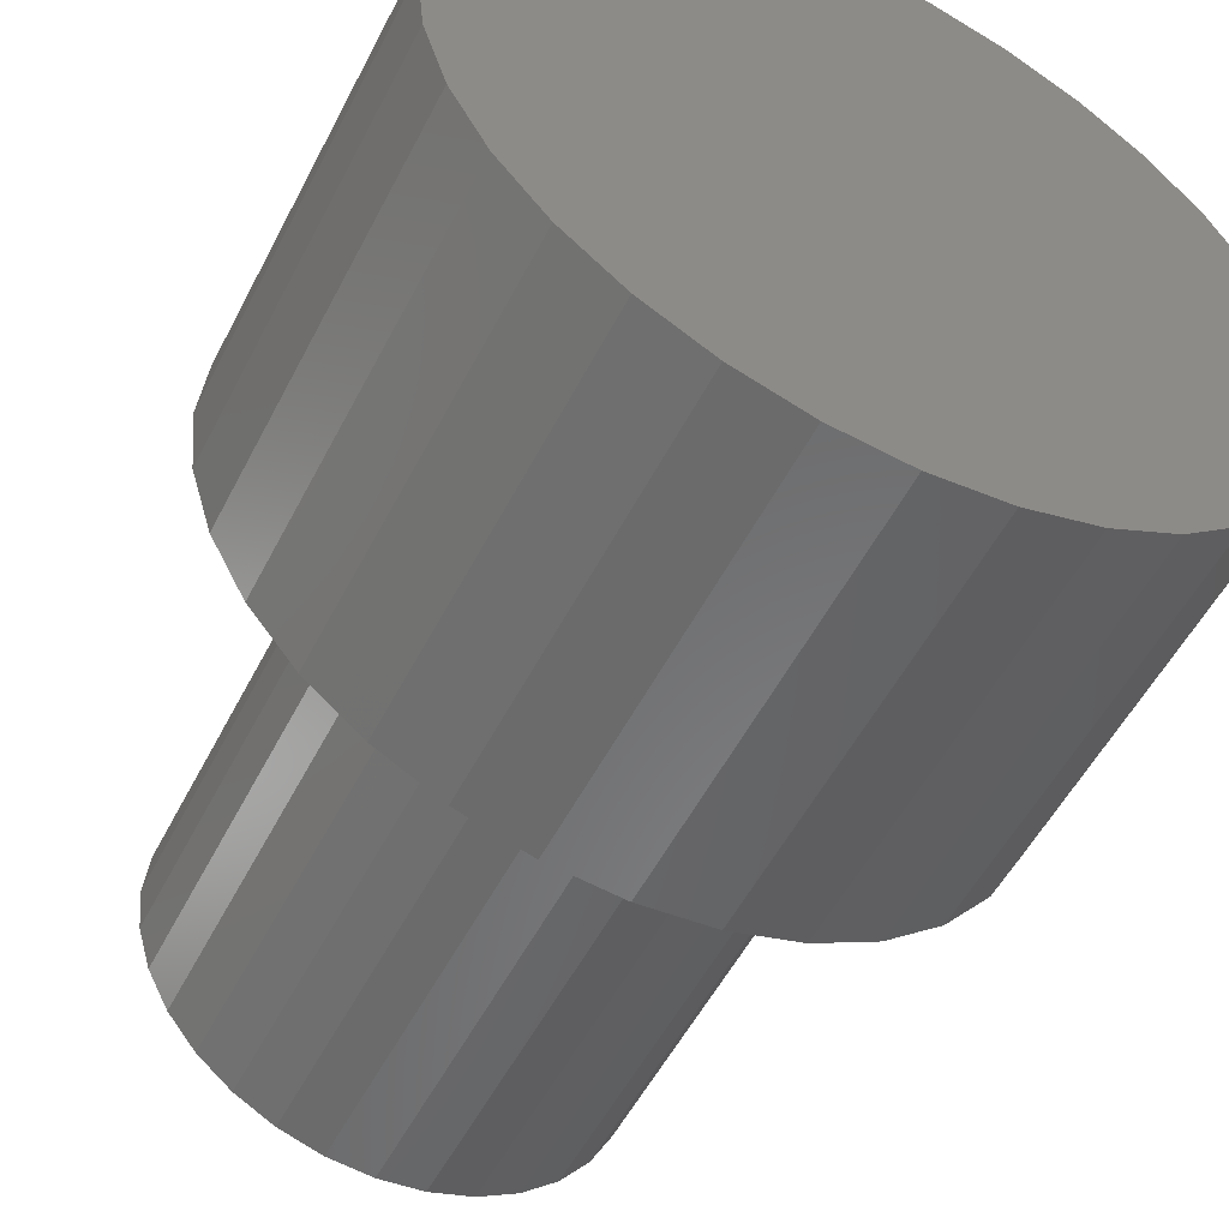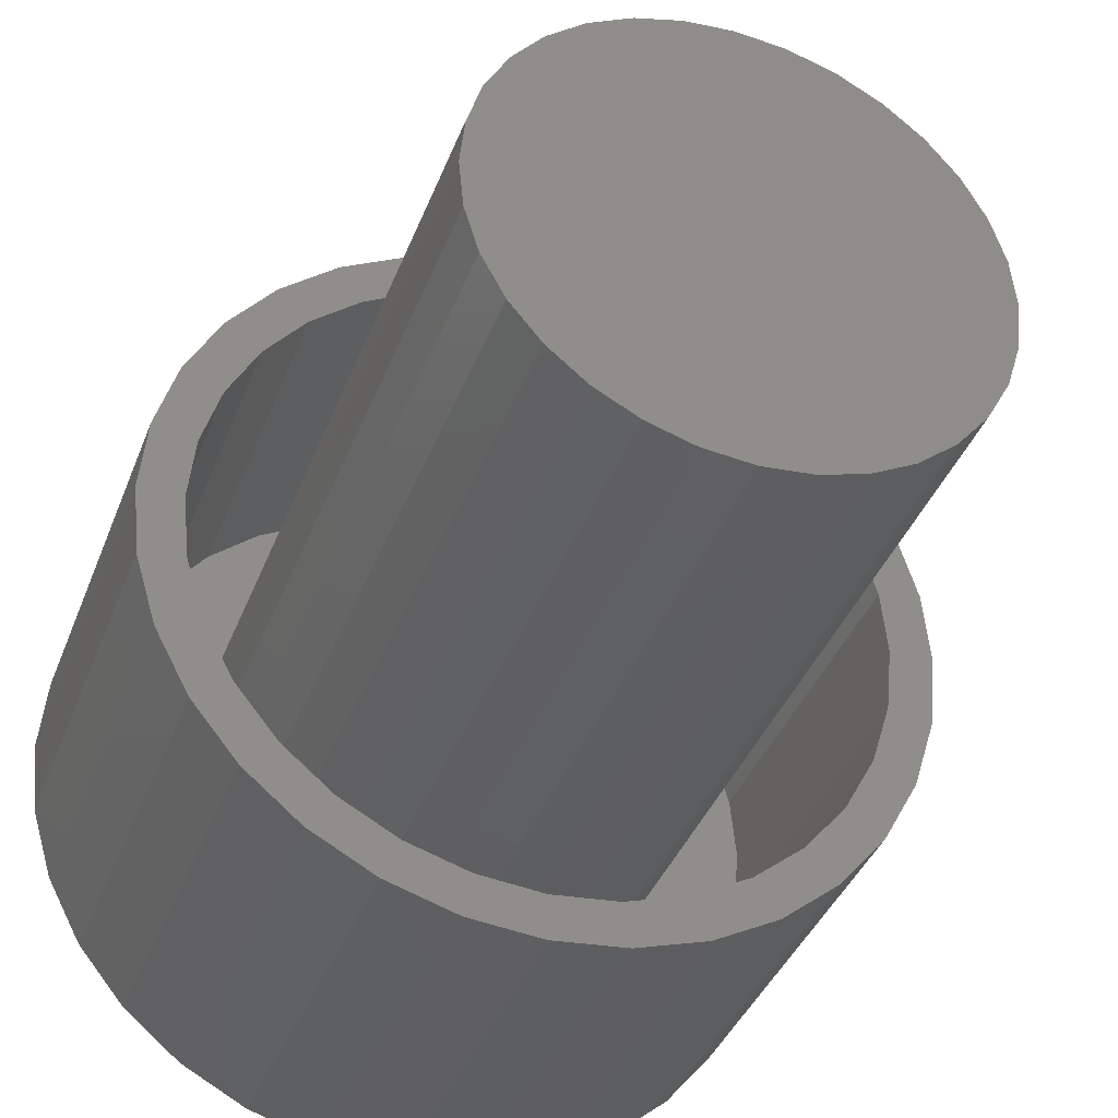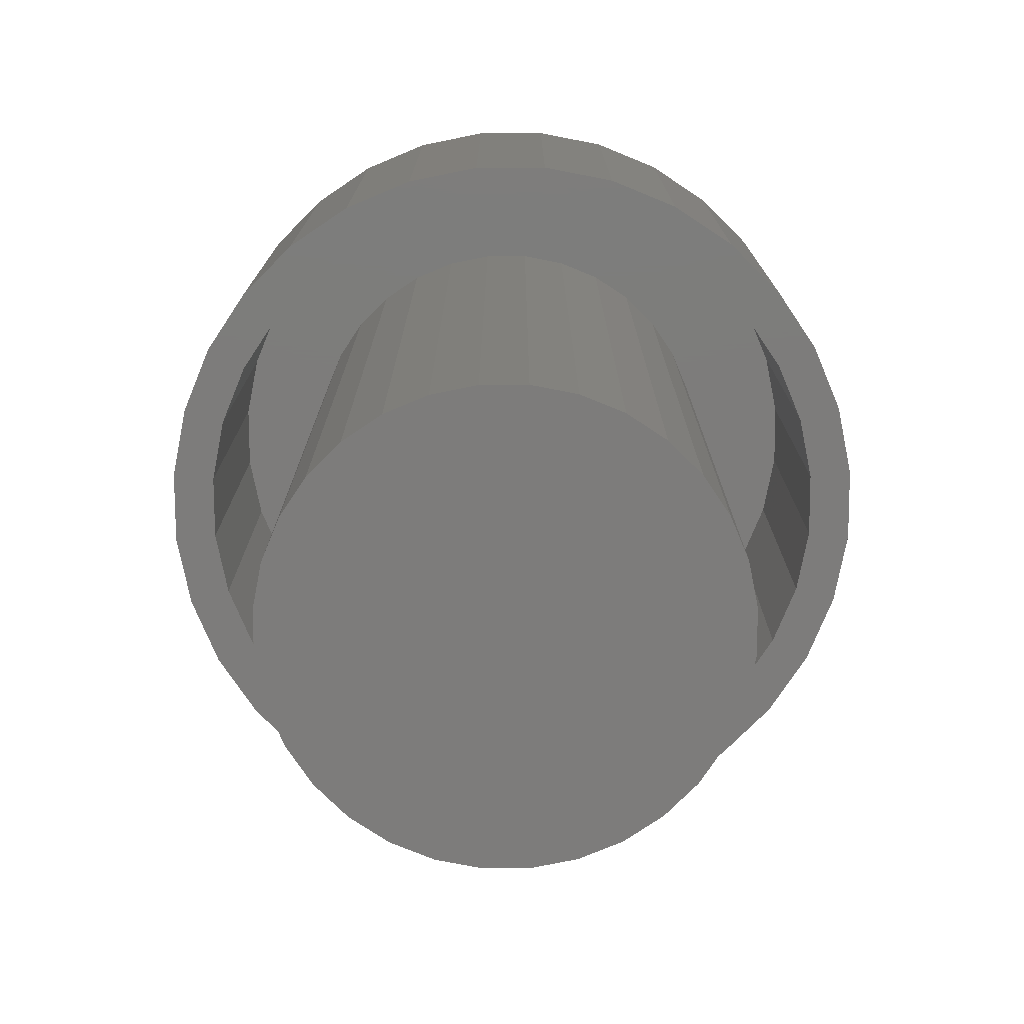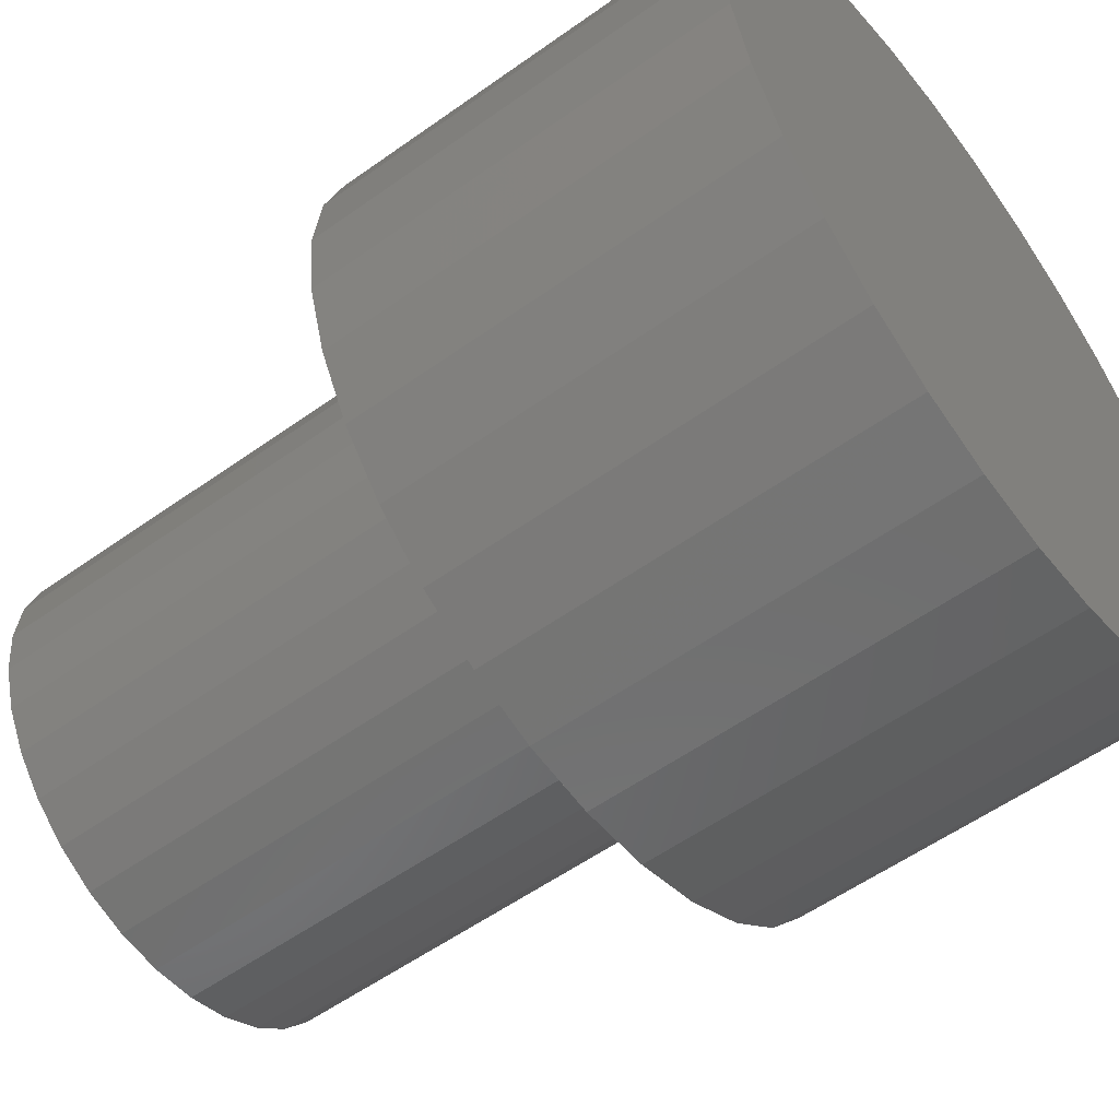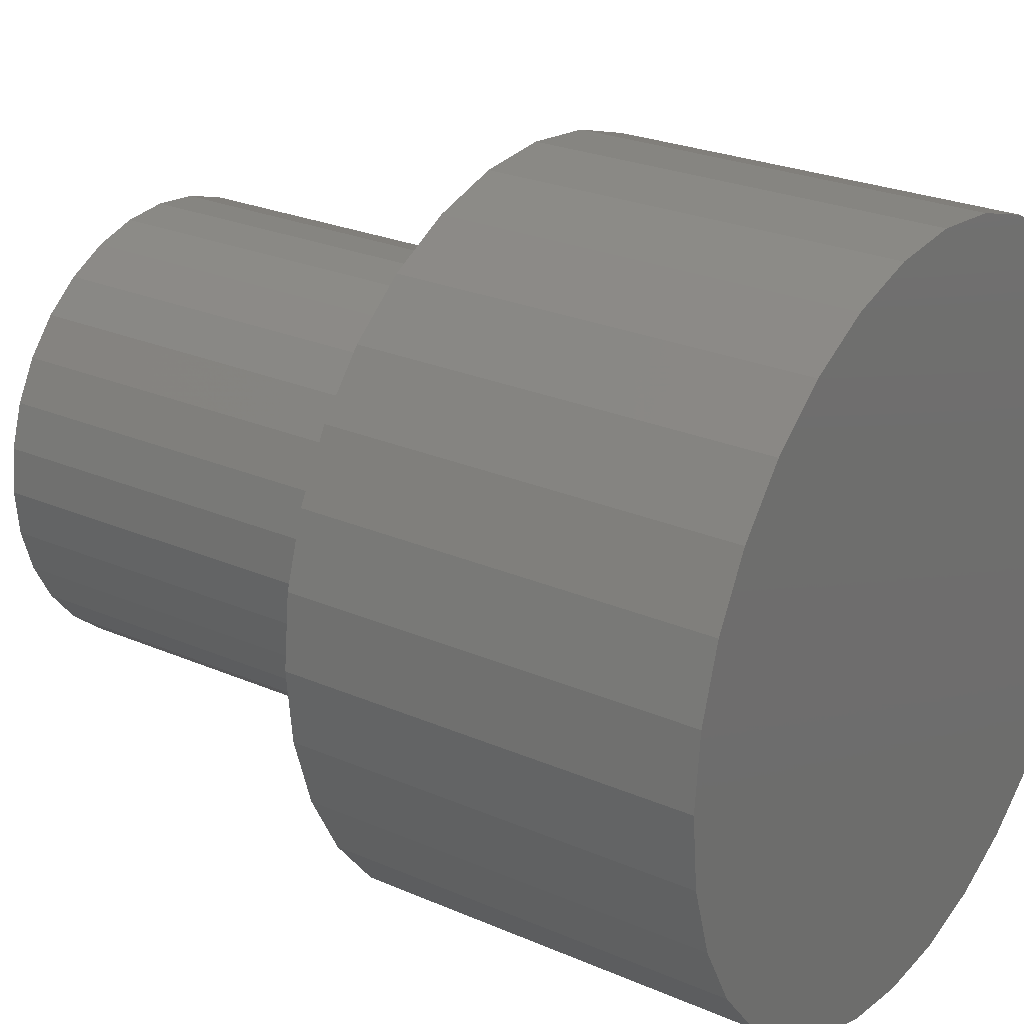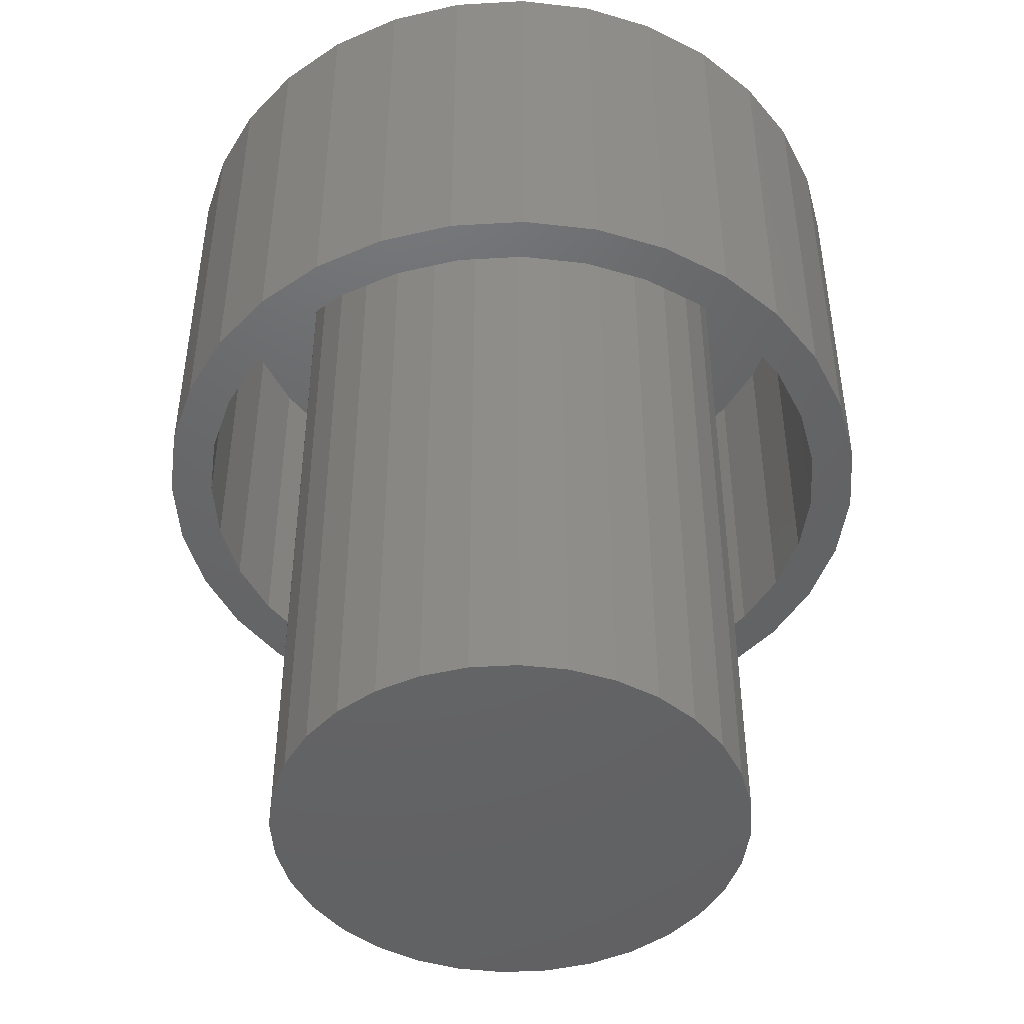
<metadata>
{"format":"stl","ext":"stl","renderer":"f3d","projection":"perspective","resolution":1024,"background":"white","views":[{"elev":-53.7,"azim":153.2,"up":"+Z"},{"elev":-38.5,"azim":-19.7,"up":"+Z"},{"elev":-76.0,"azim":-27.9,"up":"+Y"},{"elev":-56.2,"azim":126.8,"up":"+Z"},{"elev":25.1,"azim":125.1,"up":"+Z"},{"elev":-46.4,"azim":9.4,"up":"+Y"}]}
</metadata>
<code>
# stl→obj: 192 verts, 380 faces
v -0.2097 -0.007812 1.977e-17
v -0.2097 -0.75 1.977e-17
v -0.2057 -0.007812 0.04077
v -0.2057 -0.75 0.04077
v -0.1938 -0.007812 0.07997
v -0.1938 -0.75 0.07997
v -0.1745 -0.007812 0.1161
v -0.1745 -0.75 0.1161
v -0.1485 -0.007812 0.1478
v -0.1485 -0.75 0.1478
v -0.1168 -0.007812 0.1737
v -0.1168 -0.75 0.1737
v -0.08071 -0.007812 0.1931
v -0.08071 -0.75 0.1931
v -0.04151 -0.007812 0.2049
v -0.04151 -0.75 0.2049
v -0.0007401 -0.007812 0.209
v -0.0007401 -0.75 0.209
v 0.04003 -0.007812 0.2049
v 0.04003 -0.75 0.2049
v 0.07923 -0.007812 0.1931
v 0.07923 -0.75 0.1931
v 0.1154 -0.007812 0.1737
v 0.1154 -0.75 0.1737
v 0.147 -0.007812 0.1478
v 0.147 -0.75 0.1478
v 0.173 -0.007812 0.1161
v 0.173 -0.75 0.1161
v 0.1923 -0.007812 0.07997
v 0.1923 -0.75 0.07997
v 0.2042 -0.007812 0.04077
v 0.2042 -0.75 0.04077
v 0.2082 -0.007812 -3.141e-17
v 0.2082 -0.75 -3.141e-17
v 0.2042 -0.007812 -0.04077
v 0.2042 -0.75 -0.04077
v 0.1923 -0.007812 -0.07997
v 0.1923 -0.75 -0.07997
v 0.173 -0.007812 -0.1161
v 0.173 -0.75 -0.1161
v 0.147 -0.007812 -0.1478
v 0.147 -0.75 -0.1478
v 0.1154 -0.007812 -0.1737
v 0.1154 -0.75 -0.1737
v 0.07923 -0.007812 -0.1931
v 0.07923 -0.75 -0.1931
v 0.04003 -0.007812 -0.2049
v 0.04003 -0.75 -0.2049
v -0.0007401 -0.007812 -0.209
v -0.0007401 -0.75 -0.209
v -0.04151 -0.007812 -0.2049
v -0.04151 -0.75 -0.2049
v -0.08071 -0.007812 -0.1931
v -0.08071 -0.75 -0.1931
v -0.1168 -0.007812 -0.1737
v -0.1168 -0.75 -0.1737
v -0.1485 -0.007812 -0.1478
v -0.1485 -0.75 -0.1478
v -0.1745 -0.007812 -0.1161
v -0.1745 -0.75 -0.1161
v -0.1938 -0.007812 -0.07997
v -0.1938 -0.75 -0.07997
v -0.2057 -0.007812 -0.04077
v -0.2057 -0.75 -0.04077
v 0.001727 -0.007812 -0.2892
v 0.05955 -0.007812 -0.2835
v -0.05609 -0.007812 -0.2835
v -0.2447 -0.007812 0.1718
v 0.2113 -0.007812 0.2167
v 0.2113 -0.007812 -0.2024
v 0.1151 -0.007812 -0.2667
v 0.1664 -0.007812 0.2536
v 0.1151 -0.007812 0.281
v 0.05955 -0.007812 0.2978
v 0.001727 -0.007812 0.3035
v -0.05609 -0.007812 0.2978
v -0.1117 -0.007812 0.281
v -0.1629 -0.007812 0.2536
v -0.2078 -0.007812 0.2167
v -0.2721 -0.007812 0.1206
v -0.289 -0.007812 0.06498
v -0.2947 -0.007812 0.007155
v -0.289 -0.007812 -0.05067
v -0.2721 -0.007812 -0.1063
v -0.2447 -0.007812 -0.1575
v -0.2078 -0.007812 -0.2024
v -0.1629 -0.007812 -0.2393
v -0.1117 -0.007812 -0.2667
v 0.2482 -0.007812 0.1718
v 0.2755 -0.007812 0.1206
v 0.2924 -0.007812 0.06498
v 0.2981 -0.007812 0.007155
v 0.2924 -0.007812 -0.05067
v 0.2755 -0.007812 -0.1063
v 0.2482 -0.007812 -0.1575
v 0.1664 -0.007812 -0.2393
v 0.001727 -0.3359 0.3035
v 0.001727 -0.3359 0.3426
v -0.06371 -0.3359 0.3362
v -0.1266 -0.3359 0.3171
v -0.2078 -0.3359 0.2167
v -0.2772 -0.3359 0.1935
v -0.2447 -0.3359 0.1718
v 0.06717 -0.3359 0.3362
v 0.06717 -0.3359 -0.3218
v 0.1301 -0.3359 -0.3028
v 0.001727 -0.3359 -0.2892
v 0.001727 -0.3359 -0.3283
v -0.2355 -0.3359 0.2443
v -0.1629 -0.3359 0.2536
v -0.1846 -0.3359 0.2861
v -0.1117 -0.3359 0.281
v -0.05609 -0.3359 0.2978
v -0.2721 -0.3359 0.1206
v -0.3082 -0.3359 0.1355
v -0.289 -0.3359 0.06498
v -0.3273 -0.3359 0.0726
v -0.2947 -0.3359 0.007155
v -0.3337 -0.3359 0.007155
v -0.289 -0.3359 -0.05067
v -0.3273 -0.3359 -0.05829
v -0.2721 -0.3359 -0.1063
v -0.3082 -0.3359 -0.1212
v -0.2447 -0.3359 -0.1575
v -0.2772 -0.3359 -0.1792
v -0.2078 -0.3359 -0.2024
v -0.2355 -0.3359 -0.23
v -0.1629 -0.3359 -0.2393
v -0.1117 -0.3359 -0.2667
v -0.1846 -0.3359 -0.2718
v -0.05609 -0.3359 -0.2835
v -0.1266 -0.3359 -0.3028
v -0.06371 -0.3359 -0.3218
v 0.1301 -0.3359 0.3171
v 0.05955 -0.3359 0.2978
v 0.1881 -0.3359 0.2861
v 0.1151 -0.3359 0.281
v 0.2389 -0.3359 0.2443
v 0.1664 -0.3359 0.2536
v 0.2806 -0.3359 0.1935
v 0.2113 -0.3359 0.2167
v 0.2482 -0.3359 0.1718
v 0.3116 -0.3359 0.1355
v 0.2755 -0.3359 0.1206
v 0.3307 -0.3359 0.0726
v 0.2924 -0.3359 0.06498
v 0.3372 -0.3359 0.007155
v 0.2981 -0.3359 0.007155
v 0.3307 -0.3359 -0.05829
v 0.2924 -0.3359 -0.05067
v 0.3116 -0.3359 -0.1212
v 0.2755 -0.3359 -0.1063
v 0.2806 -0.3359 -0.1792
v 0.2482 -0.3359 -0.1575
v 0.2389 -0.3359 -0.23
v 0.2113 -0.3359 -0.2024
v 0.1664 -0.3359 -0.2393
v 0.1881 -0.3359 -0.2718
v 0.1151 -0.3359 -0.2667
v 0.05955 -0.3359 -0.2835
v 0.3372 0.03125 0.007155
v 0.3307 0.03125 -0.05829
v 0.3116 0.03125 -0.1212
v 0.2806 0.03125 -0.1792
v 0.2389 0.03125 -0.23
v 0.1881 0.03125 -0.2718
v 0.1301 0.03125 -0.3028
v 0.06717 0.03125 -0.3218
v 0.001727 0.03125 -0.3283
v -0.06371 0.03125 -0.3218
v -0.1266 0.03125 -0.3028
v -0.1846 0.03125 -0.2718
v -0.2355 0.03125 -0.23
v -0.2772 0.03125 -0.1792
v -0.3082 0.03125 -0.1212
v -0.3273 0.03125 -0.05829
v -0.3337 0.03125 0.007155
v -0.3273 0.03125 0.0726
v -0.3082 0.03125 0.1355
v -0.2772 0.03125 0.1935
v -0.2355 0.03125 0.2443
v -0.1846 0.03125 0.2861
v -0.1266 0.03125 0.3171
v -0.06371 0.03125 0.3362
v 0.001727 0.03125 0.3426
v 0.06717 0.03125 0.3362
v 0.1301 0.03125 0.3171
v 0.1881 0.03125 0.2861
v 0.2389 0.03125 0.2443
v 0.2806 0.03125 0.1935
v 0.3116 0.03125 0.1355
v 0.3307 0.03125 0.0726
f 1 2 3
f 3 2 4
f 3 4 5
f 5 4 6
f 5 6 7
f 7 6 8
f 7 8 9
f 9 8 10
f 9 10 11
f 11 10 12
f 11 12 13
f 13 12 14
f 13 14 15
f 15 14 16
f 15 16 17
f 17 16 18
f 17 18 19
f 19 18 20
f 19 20 21
f 21 20 22
f 21 22 23
f 23 22 24
f 23 24 25
f 25 24 26
f 25 26 27
f 27 26 28
f 27 28 29
f 29 28 30
f 29 30 31
f 31 30 32
f 31 32 33
f 33 32 34
f 33 34 35
f 35 34 36
f 35 36 37
f 37 36 38
f 37 38 39
f 39 38 40
f 39 40 41
f 41 40 42
f 41 42 43
f 43 42 44
f 43 44 45
f 45 44 46
f 45 46 47
f 47 46 48
f 47 48 49
f 49 48 50
f 49 50 51
f 51 50 52
f 51 52 53
f 53 52 54
f 53 54 55
f 55 54 56
f 55 56 57
f 57 56 58
f 57 58 59
f 59 58 60
f 59 60 61
f 61 60 62
f 61 62 63
f 63 62 64
f 63 64 1
f 1 64 2
f 65 66 49
f 65 49 67
f 68 11 13
f 69 19 21
f 45 47 70
f 49 66 71
f 17 19 69
f 17 69 72
f 17 72 73
f 17 73 74
f 17 74 75
f 17 75 76
f 17 76 77
f 17 77 78
f 17 78 79
f 79 68 13
f 79 13 15
f 79 15 17
f 11 68 9
f 9 68 80
f 9 80 7
f 7 80 5
f 5 80 81
f 5 81 3
f 3 81 82
f 3 82 1
f 1 82 63
f 63 82 83
f 63 83 61
f 61 83 84
f 61 84 59
f 59 84 57
f 57 84 85
f 57 85 55
f 55 85 86
f 55 86 53
f 53 86 51
f 51 86 87
f 51 87 49
f 49 87 88
f 49 88 67
f 69 21 89
f 89 21 23
f 89 23 90
f 90 23 25
f 90 25 27
f 90 27 91
f 91 27 29
f 91 29 92
f 92 29 31
f 92 31 33
f 92 33 93
f 93 33 35
f 93 35 94
f 94 35 37
f 94 37 39
f 94 39 95
f 95 39 41
f 95 41 70
f 70 41 43
f 70 43 45
f 49 71 47
f 47 71 96
f 47 96 70
f 16 20 18
f 20 16 14
f 20 14 22
f 46 52 48
f 48 52 50
f 22 14 24
f 24 14 12
f 24 12 26
f 26 12 10
f 26 10 28
f 28 10 8
f 28 8 30
f 30 8 6
f 30 6 32
f 32 6 4
f 32 4 34
f 34 4 2
f 34 2 36
f 36 2 64
f 36 64 38
f 38 64 62
f 38 62 40
f 40 62 60
f 40 60 42
f 42 60 58
f 42 58 44
f 44 58 56
f 44 56 46
f 46 56 54
f 46 54 52
f 97 98 99
f 97 99 100
f 101 102 103
f 104 98 97
f 105 106 107
f 107 108 105
f 102 101 109
f 109 101 110
f 109 110 111
f 111 110 112
f 111 112 100
f 100 112 113
f 100 113 97
f 103 102 114
f 114 102 115
f 114 115 116
f 116 115 117
f 116 117 118
f 118 117 119
f 118 119 120
f 120 119 121
f 120 121 122
f 122 121 123
f 122 123 124
f 124 123 125
f 124 125 126
f 126 125 127
f 126 127 128
f 128 127 129
f 129 127 130
f 129 130 131
f 131 130 132
f 131 132 107
f 107 132 133
f 107 133 108
f 104 97 134
f 134 97 135
f 134 135 136
f 136 135 137
f 136 137 138
f 138 137 139
f 138 139 140
f 140 139 141
f 140 141 142
f 140 142 143
f 143 142 144
f 143 144 145
f 145 144 146
f 145 146 147
f 147 146 148
f 147 148 149
f 149 148 150
f 149 150 151
f 151 150 152
f 151 152 153
f 153 152 154
f 153 154 155
f 155 154 156
f 155 156 157
f 155 157 158
f 158 157 159
f 158 159 106
f 106 159 160
f 106 160 107
f 65 160 66
f 66 160 159
f 66 159 71
f 71 159 157
f 71 157 96
f 96 157 156
f 96 156 70
f 70 156 154
f 70 154 95
f 95 154 152
f 95 152 94
f 94 152 150
f 94 150 93
f 93 150 148
f 93 148 92
f 160 65 107
f 107 65 67
f 107 67 131
f 131 67 88
f 131 88 129
f 129 88 87
f 129 87 128
f 128 87 86
f 128 86 126
f 126 86 85
f 126 85 124
f 124 85 84
f 124 84 122
f 122 84 83
f 122 83 120
f 120 83 82
f 120 82 118
f 75 113 76
f 76 113 112
f 76 112 77
f 77 112 110
f 77 110 78
f 78 110 101
f 78 101 79
f 79 101 103
f 79 103 68
f 68 103 114
f 68 114 80
f 80 114 116
f 80 116 81
f 81 116 118
f 81 118 82
f 113 75 97
f 97 75 74
f 97 74 135
f 135 74 73
f 135 73 137
f 137 73 72
f 137 72 139
f 139 72 69
f 139 69 141
f 141 69 89
f 141 89 142
f 142 89 90
f 142 90 144
f 144 90 91
f 144 91 146
f 146 91 92
f 146 92 148
f 161 147 162
f 162 147 149
f 162 149 163
f 163 149 151
f 163 151 164
f 164 151 153
f 164 153 165
f 165 153 155
f 165 155 166
f 166 155 158
f 166 158 167
f 167 158 106
f 167 106 168
f 168 106 105
f 168 105 169
f 169 105 108
f 169 108 170
f 170 108 133
f 170 133 171
f 171 133 132
f 171 132 172
f 172 132 130
f 172 130 173
f 173 130 127
f 173 127 174
f 174 127 125
f 174 125 175
f 175 125 123
f 175 123 176
f 176 123 121
f 176 121 177
f 177 121 119
f 177 119 178
f 178 119 117
f 178 117 179
f 179 117 115
f 179 115 180
f 180 115 102
f 180 102 181
f 181 102 109
f 181 109 182
f 182 109 111
f 182 111 183
f 183 111 100
f 183 100 184
f 184 100 99
f 184 99 185
f 185 99 98
f 185 98 186
f 186 98 104
f 186 104 187
f 187 104 134
f 187 134 188
f 188 134 136
f 188 136 189
f 189 136 138
f 189 138 190
f 190 138 140
f 190 140 191
f 191 140 143
f 191 143 192
f 192 143 145
f 192 145 161
f 161 145 147
f 185 186 184
f 169 170 168
f 168 170 171
f 168 171 167
f 167 171 172
f 167 172 166
f 166 172 173
f 166 173 165
f 165 173 174
f 165 174 164
f 164 174 175
f 164 175 163
f 163 175 176
f 163 176 162
f 162 176 177
f 162 177 161
f 161 177 178
f 161 178 192
f 192 178 179
f 192 179 191
f 191 179 180
f 191 180 190
f 190 180 181
f 190 181 189
f 189 181 182
f 189 182 188
f 188 182 183
f 188 183 187
f 187 183 184
f 187 184 186

</code>
